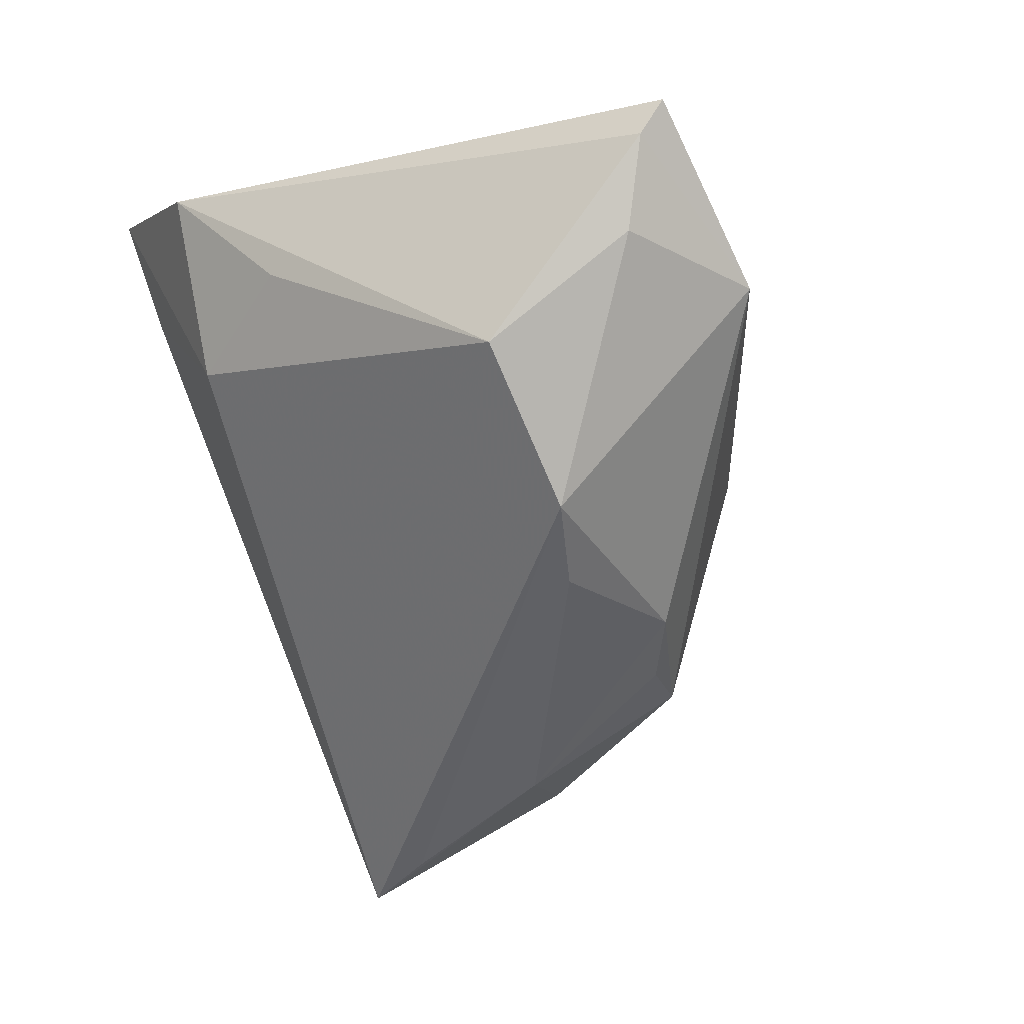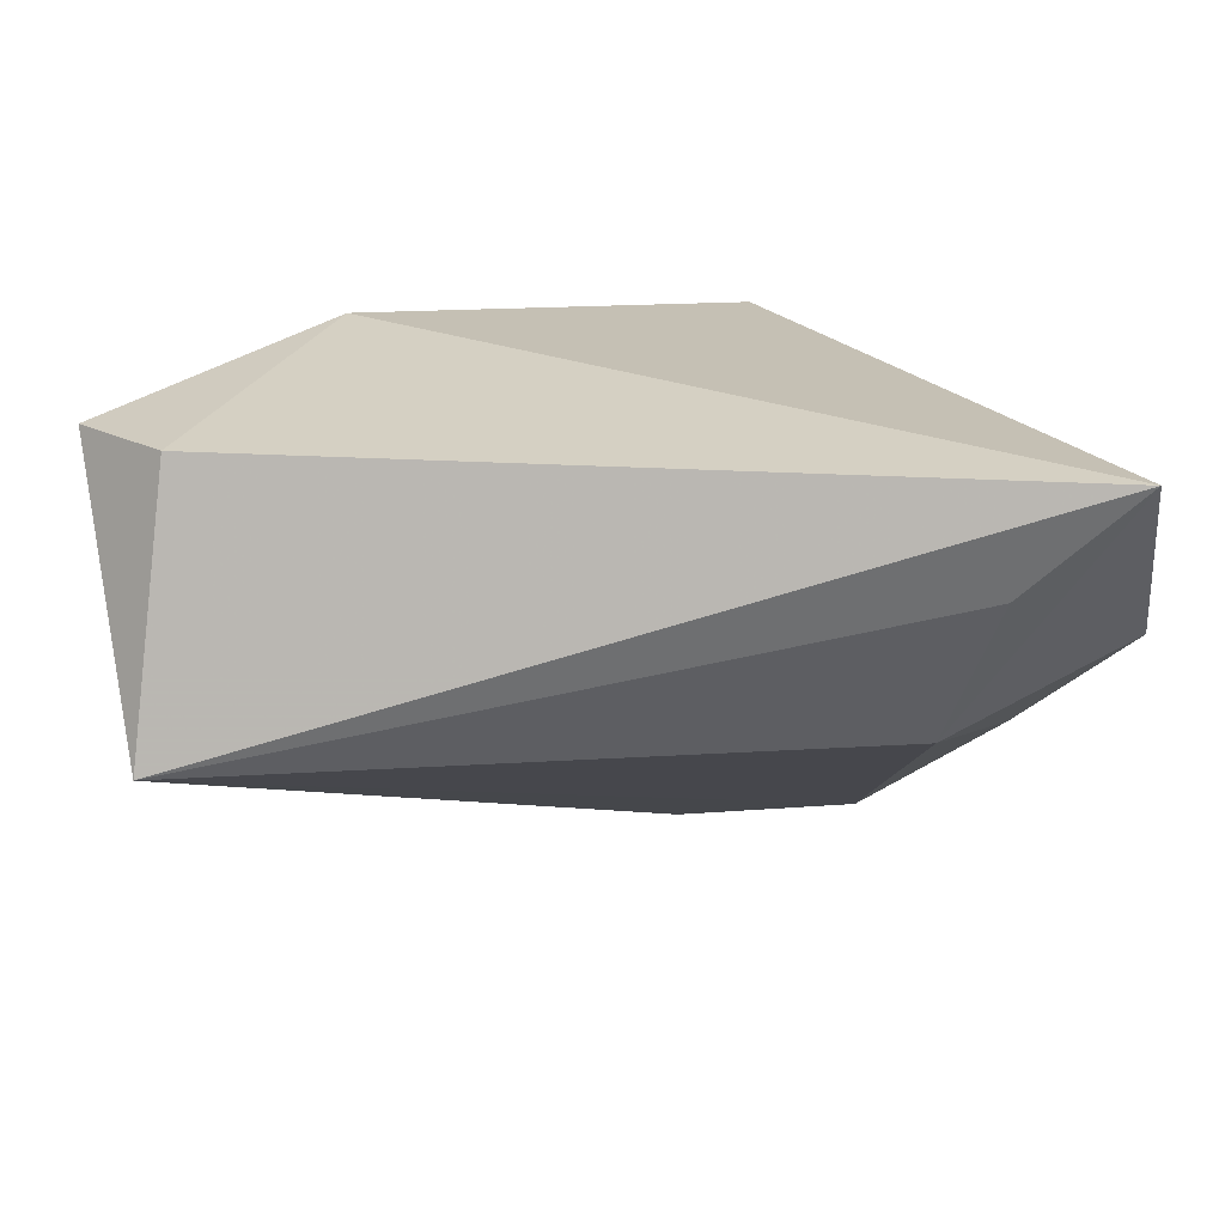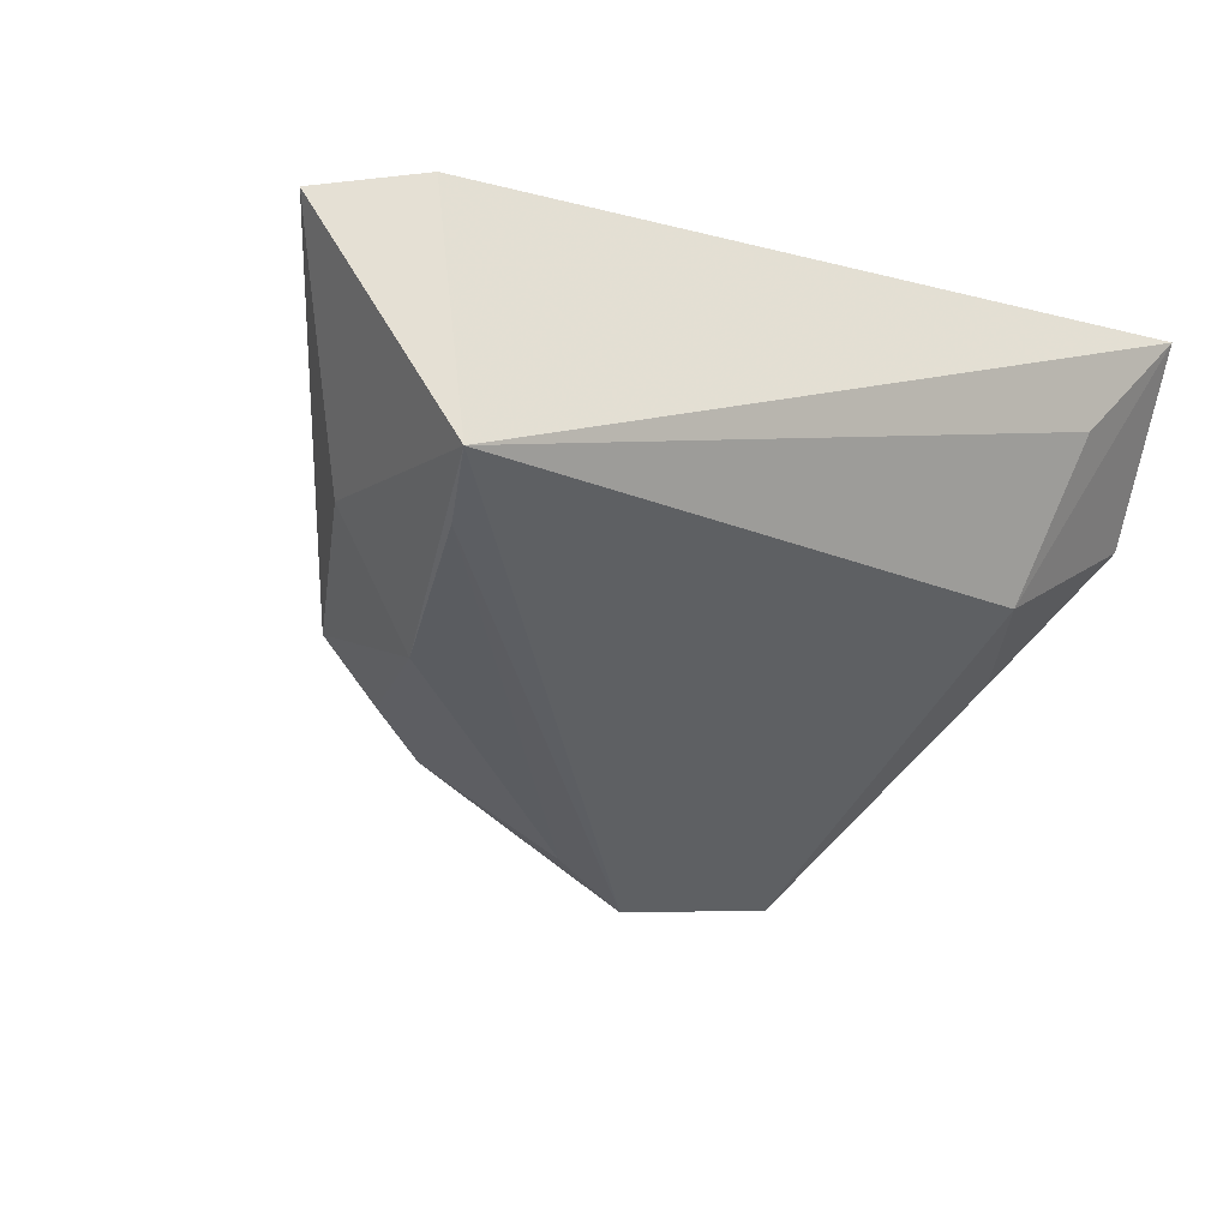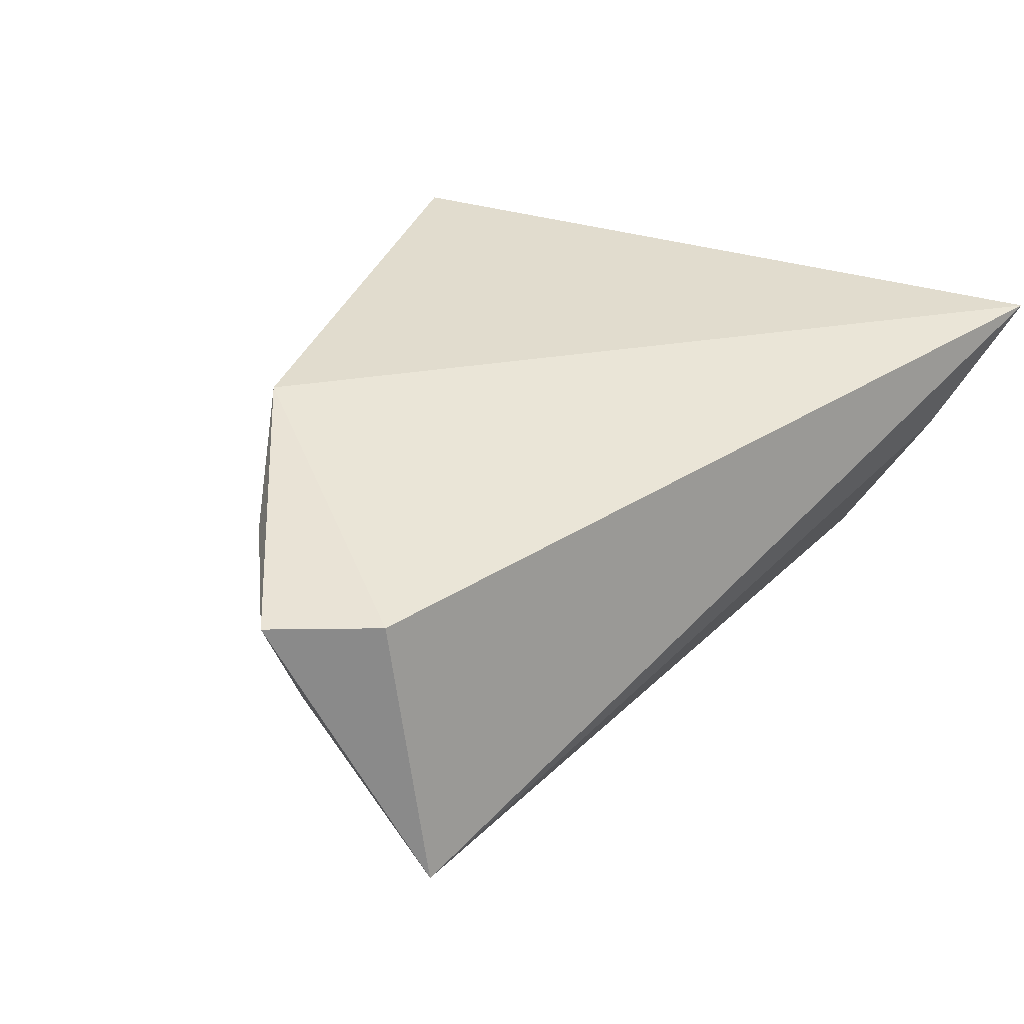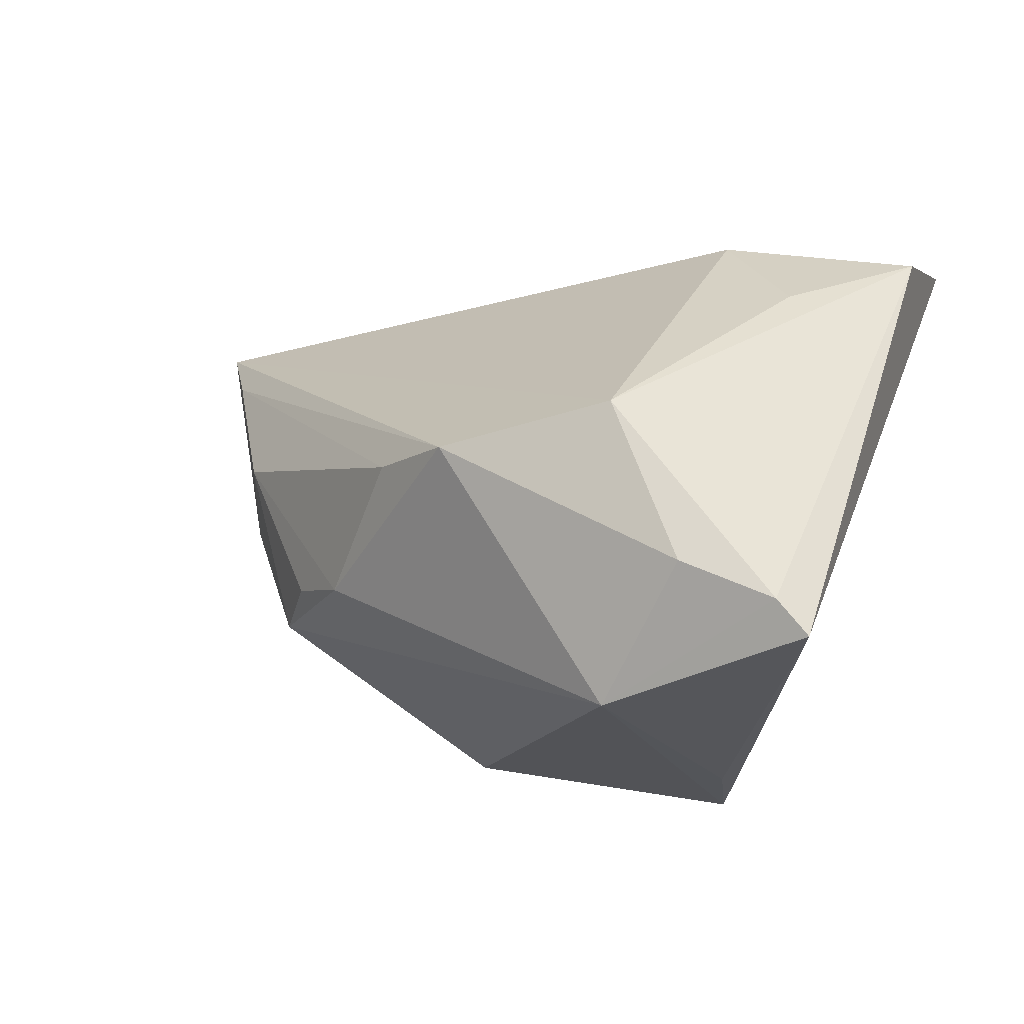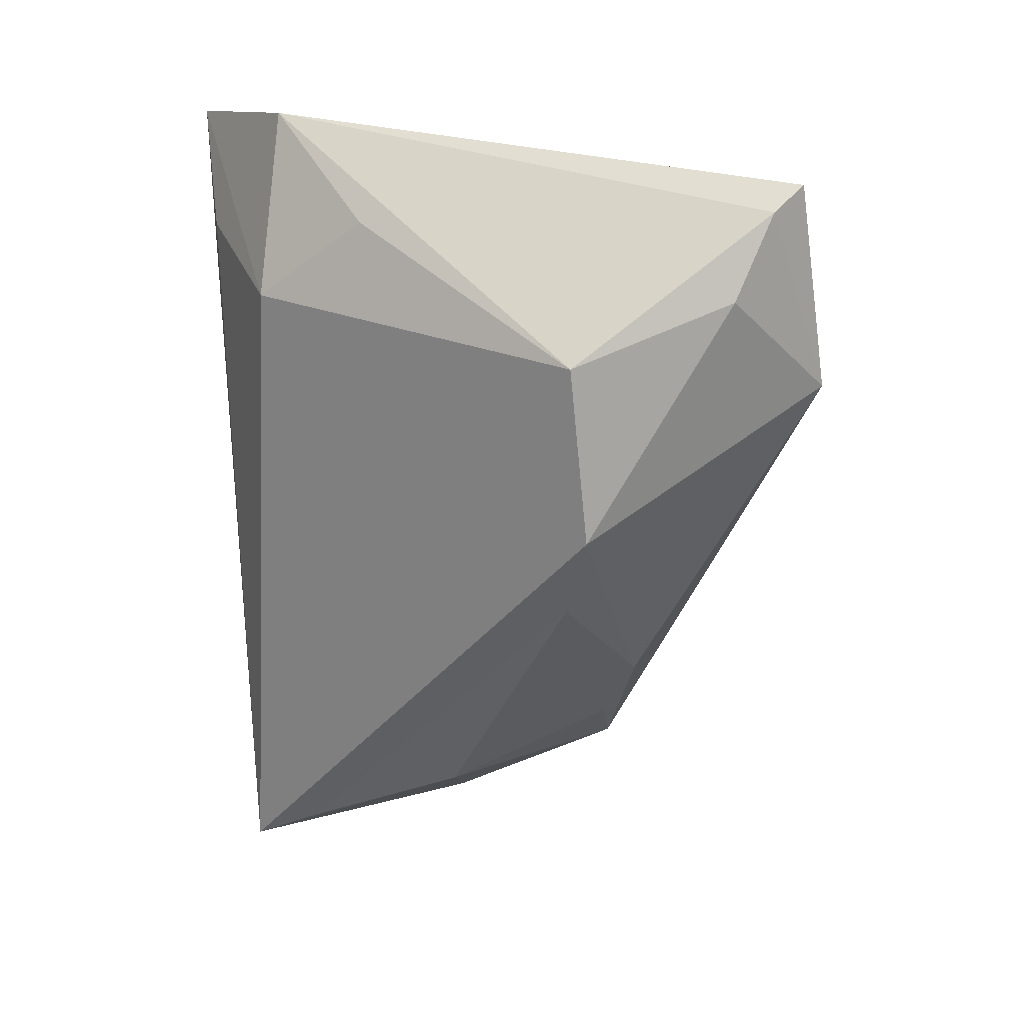
<metadata>
{"format":"obj","ext":"obj","renderer":"f3d","projection":"perspective","resolution":1024,"background":"white","views":[{"elev":-72.0,"azim":-68.5,"up":"+Z"},{"elev":26.1,"azim":178.8,"up":"+Z"},{"elev":-13.0,"azim":142.1,"up":"+Z"},{"elev":44.0,"azim":138.2,"up":"+Z"},{"elev":-29.5,"azim":-150.9,"up":"+Y"},{"elev":-68.0,"azim":-86.2,"up":"+Z"}]}
</metadata>
<code>
v 0.0374 0.006578 -0.01696
v 0.04622 0.02652 -0.009145
v -0.04754 0.0229 0.003647
v -0.01636 -0.0386 0.007819
v -0.04084 -0.03954 -0.0247
v -0.0294 -0.03073 -0.03138
v 0.03283 -0.01326 0.02489
v -0.01224 -0.0377 0.01734
v -0.02411 -0.01162 -0.0357
v 0.04641 0.001549 0.02168
v 0.02827 -0.0136 -0.01774
v 0.03485 -0.01396 -0.01068
v 0.05095 0.03522 -0.004745
v -0.04439 0.03522 0.02489
v 0.01657 -0.03024 0.008245
v 0.05672 0.01592 0.02404
v -0.03857 -0.03582 -0.02751
v 0.04628 0.006517 -0.002704
v -0.03172 0.03377 0.01246
v -0.03659 0.01268 -0.01152
v 0.007252 -0.009433 -0.03256
v 0.02023 -0.01757 -0.02219
v -0.01615 -0.04147 -0.02365
v -0.02686 0.02633 -0.006526
v 0.04739 0.02506 0.02489
v -0.03282 0.001531 0.01838
v -0.003302 -0.01228 -0.03728
f 13 14 25
f 26 14 5
f 5 8 26
f 26 8 14
f 13 9 24
f 27 9 13
f 19 14 13
f 13 24 19
f 19 24 14
f 14 24 3
f 5 14 3
f 4 8 5
f 5 23 4
f 4 23 8
f 8 23 15
f 15 23 12
f 12 23 22
f 23 27 22
f 6 27 23
f 9 27 6
f 18 1 13
f 12 1 18
f 13 25 16
f 16 18 13
f 16 10 12
f 12 18 16
f 20 24 9
f 9 3 20
f 20 3 24
f 12 10 7
f 7 15 12
f 10 16 7
f 8 15 7
f 7 16 25
f 14 8 7
f 7 25 14
f 2 27 13
f 13 1 2
f 11 1 12
f 12 22 11
f 11 22 1
f 21 22 27
f 1 22 21
f 27 2 21
f 21 2 1
f 17 23 5
f 17 6 23
f 9 6 17
f 5 3 17
f 17 3 9

</code>
